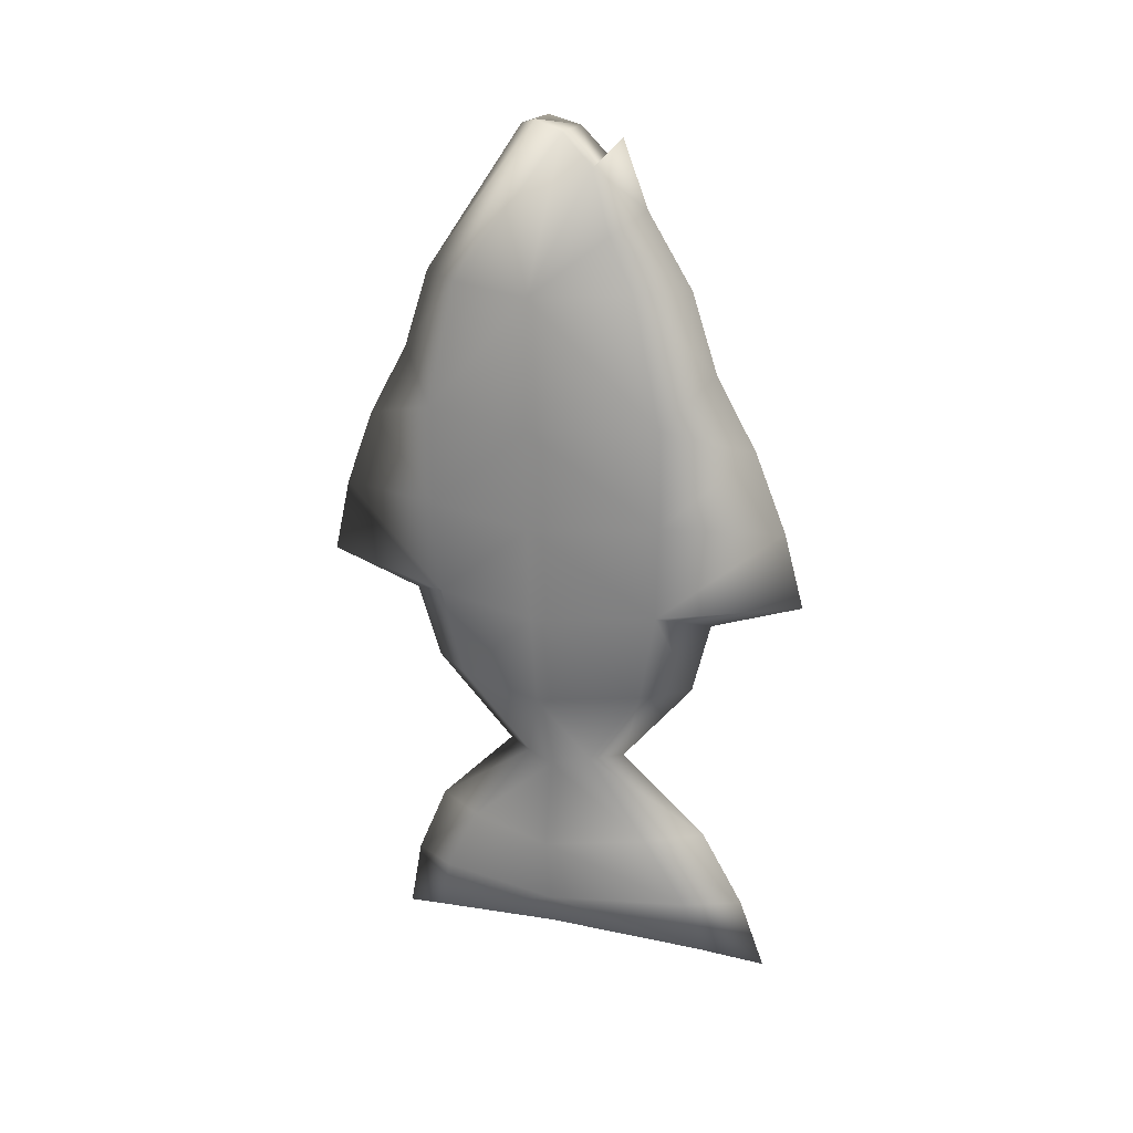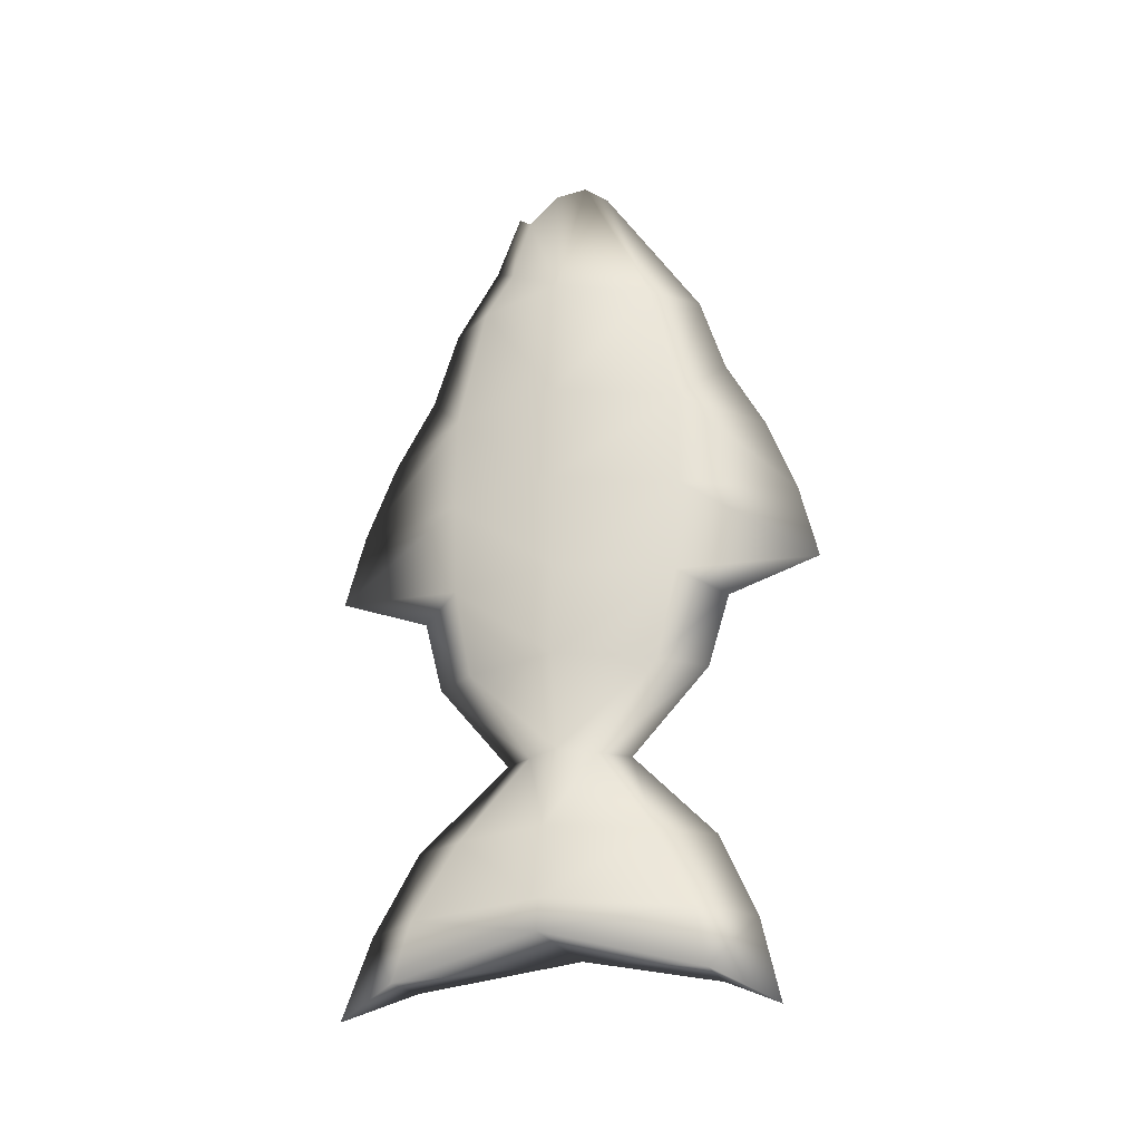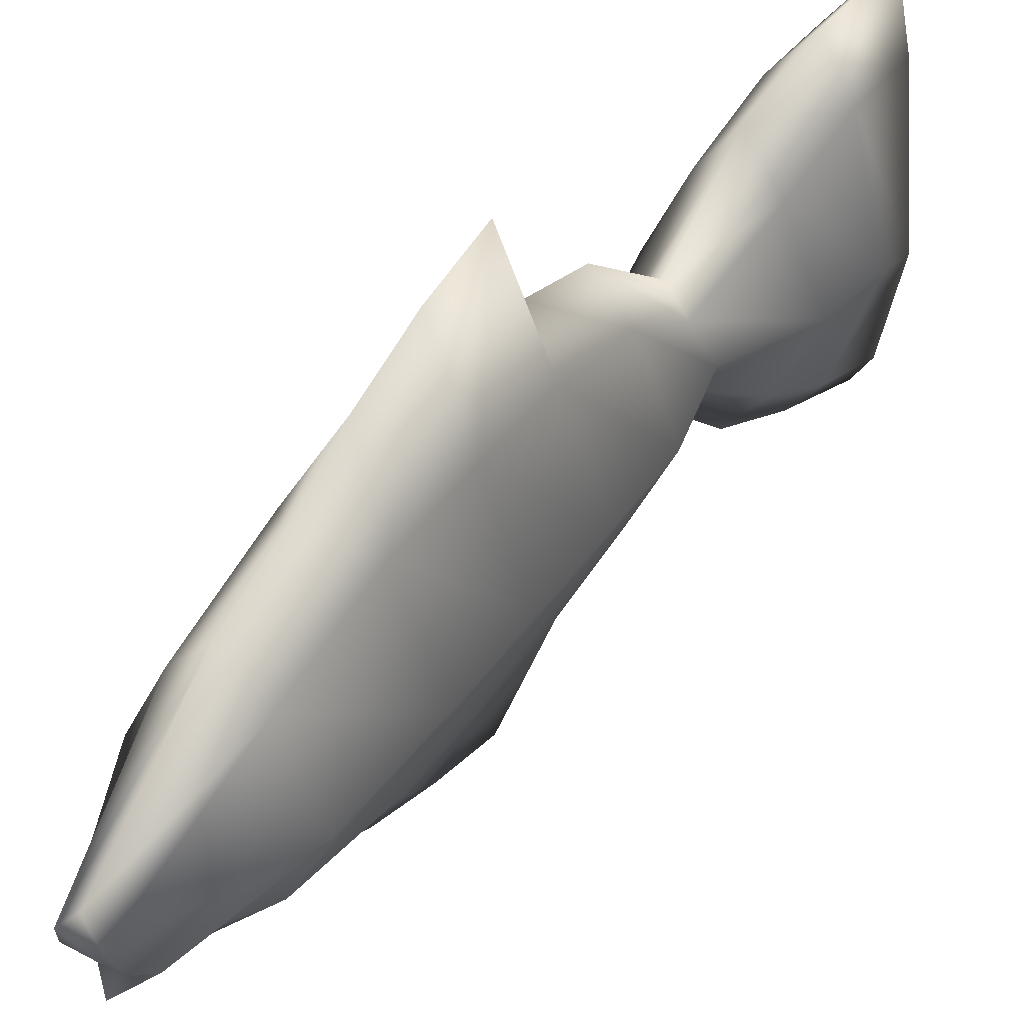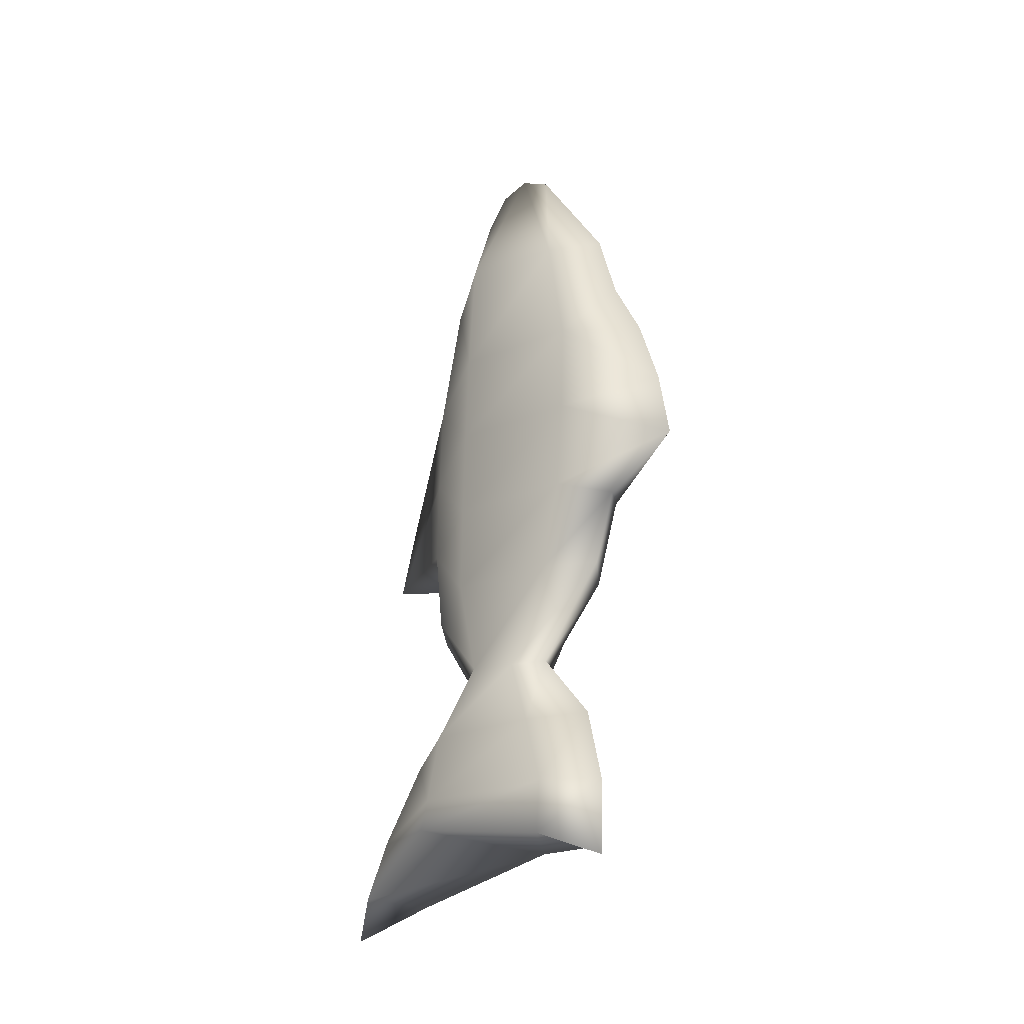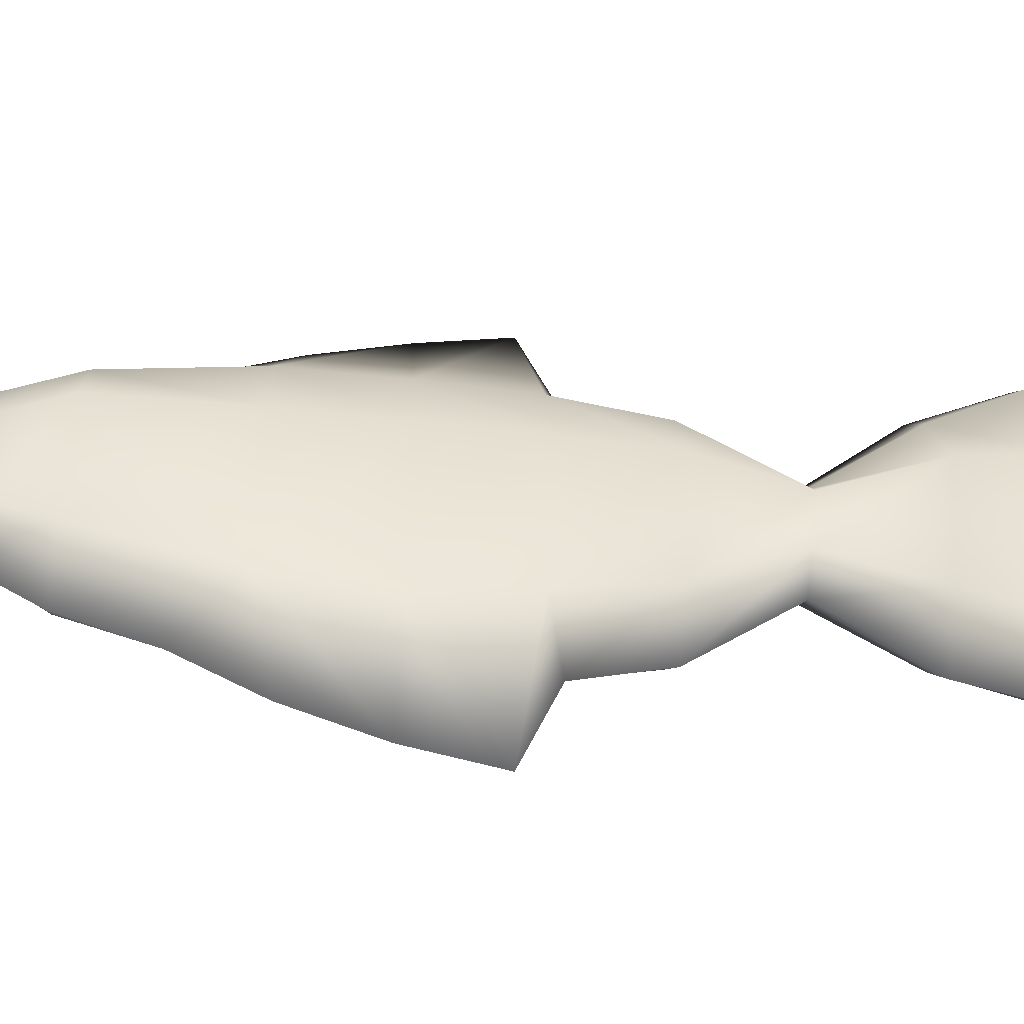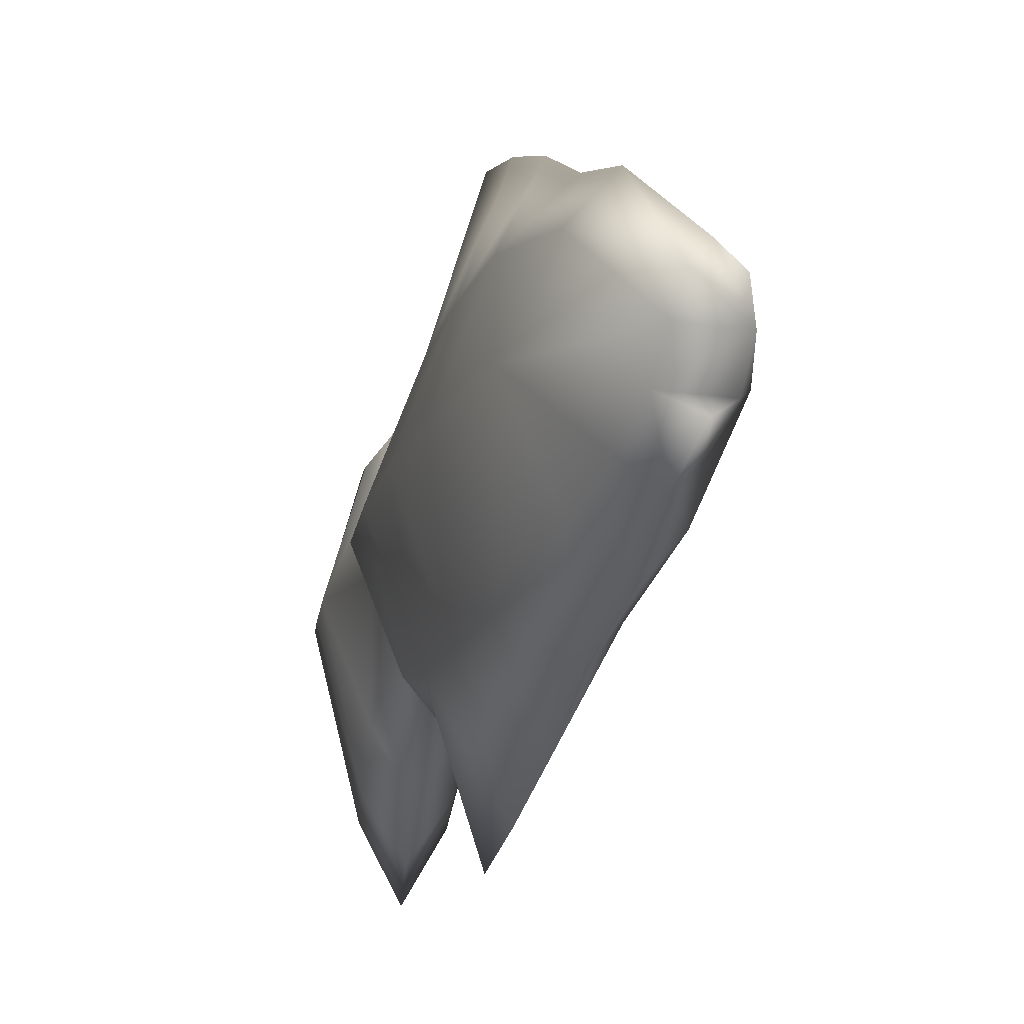
<metadata>
{"format":"obj","ext":"obj","renderer":"f3d","projection":"perspective","resolution":1024,"background":"white","views":[{"elev":20.7,"azim":-69.6,"up":"+Z"},{"elev":-22.5,"azim":105.9,"up":"+Z"},{"elev":45.3,"azim":31.4,"up":"+Y"},{"elev":-27.3,"azim":143.7,"up":"+Z"},{"elev":-54.0,"azim":81.3,"up":"+Y"},{"elev":-15.7,"azim":-17.8,"up":"+Y"}]}
</metadata>
<code>
v  0.1087 -0 -0.2484
v  0.0835 0.1158 -0.2746
v  0.0733 0.106 -0.2282
v  0.1035 -0 -0.2238
v  0.06 0.163 -0.2983
v  0.0451 0.1462 -0.2334
v  0.025 0.1158 -0.2744
v  0.0148 0.106 -0.228
v  -0.012 -0 -0.2462
v  -0.0172 -0 -0.2218
v  0.0621 0.0746 -0.1684
v  0.0932 -0 -0.1685
v  0.0328 0.1159 -0.1684
v  0.0036 0.0746 -0.1681
v  -0.0275 -0 -0.167
v  0.0405 0.0264 -0.1008
v  0.0597 -0 -0.1008
v  0.0225 0.0492 -0.1007
v  0.0045 0.0264 -0.1006
v  -0.0147 -0 -0.1002
v  0.0434 0.0745 -0.0308
v  0.0744 -0 -0.0308
v  0.0141 0.1083 -0.0307
v  -0.0152 0.0745 -0.0306
v  -0.0462 -0 -0.0301
v  0.0396 0.0894 0.0419
v  0.0734 -0 0.0419
v  0.0087 0.1244 0.0286
v  -0.0242 0.0894 0.042
v  -0.0581 -0 0.0423
v  0.0362 0.0926 0.1172
v  0.0713 -0 0.1172
v  -0.0649 -0 0.1173
v  -0.0298 0.0926 0.1172
v  0.0337 0.0925 0.195
v  0.0687 -0 0.195
v  -0.0673 -0 0.195
v  -0.0323 0.0925 0.195
v  0.0306 0.0707 0.2941
v  0.0631 -0 0.2941
v  0.0002 0.1261 0.2327
v  -0 0.1061 0.2941
v  -0.0306 0.0707 0.2941
v  -0.0631 -0 0.2941
v  0.0138 0.0113 0.4143
v  0.0196 -0.0121 0.4068
v  -0 0.0273 0.409
v  -0.0138 0.0113 0.4143
v  -0.0196 -0.0121 0.4068
v  0.0068 0.1966 0.0542
v  0.0033 0.1817 0.1141
v  0.0011 0.1579 0.1756
v  0.0733 -0.106 -0.2278
v  0.0835 -0.1158 -0.2741
v  0.0451 -0.1462 -0.2317
v  0.06 -0.163 -0.2957
v  0.0148 -0.106 -0.2255
v  0.025 -0.1158 -0.271
v  0.0621 -0.0746 -0.1682
v  0.0328 -0.1159 -0.1674
v  0.0036 -0.0746 -0.1668
v  0.0405 -0.0264 -0.1007
v  0.0225 -0.0492 -0.1005
v  0.0045 -0.0264 -0.1003
v  0.0434 -0.0745 -0.0307
v  0.0141 -0.1083 -0.0303
v  -0.0152 -0.0745 -0.0301
v  0.0396 -0.0894 0.042
v  0.0087 -0.1244 0.0289
v  -0.0242 -0.0894 0.0424
v  0.0362 -0.0926 0.1172
v  -0.0298 -0.0926 0.1174
v  0.0337 -0.0925 0.195
v  -0.0323 -0.0925 0.195
v  0.0306 -0.0707 0.2941
v  -0 -0.1061 0.2941
v  0.0002 -0.1261 0.2327
v  -0.0306 -0.0707 0.2941
v  0.0231 -0.0497 0.3337
v  -0 -0.0711 0.3508
v  -0.023 -0.0493 0.3344
v  0.0068 -0.1966 0.0546
v  0.0033 -0.1817 0.1143
v  0.0011 -0.1579 0.1756
v  -0.0211 -0.0355 0.3831
v  0.0211 -0.0355 0.3831
v  -0 -0.0515 0.4022
o fish0
g fish0
f 1 2 3 4
f 2 5 6 3
f 5 7 8 6
f 7 9 10 8
f 4 3 11 12
f 3 6 13 11
f 6 8 14 13
f 8 10 15 14
f 12 11 16 17
f 11 13 18 16
f 13 14 19 18
f 14 15 20 19
f 17 16 21 22
f 16 18 23 21
f 18 19 24 23
f 19 20 25 24
f 22 21 26 27
f 21 23 28 26
f 23 24 29 28
f 24 25 30 29
f 27 26 31 32
f 29 30 33 34
f 32 31 35 36
f 34 33 37 38
f 36 35 39 40
f 35 41 42 39
f 41 38 43 42
f 38 37 44 43
f 40 39 45 46
f 39 42 47 45
f 42 43 48 47
f 43 44 49 48
f 26 28 50
f 28 29 50
f 29 34 51 50
f 34 38 52 51
f 38 41 52
f 41 35 52
f 35 31 51 52
f 31 26 50 51
f 46 45 47 48 49
f 9 7 2 1
f 7 5 2
f 1 4 53 54
f 54 53 55 56
f 56 55 57 58
f 58 57 10 9
f 4 12 59 53
f 53 59 60 55
f 55 60 61 57
f 57 61 15 10
f 12 17 62 59
f 59 62 63 60
f 60 63 64 61
f 61 64 20 15
f 17 22 65 62
f 62 65 66 63
f 63 66 67 64
f 64 67 25 20
f 22 27 68 65
f 65 68 69 66
f 66 69 70 67
f 67 70 30 25
f 27 32 71 68
f 70 72 33 30
f 32 36 73 71
f 72 74 37 33
f 36 40 75 73
f 73 75 76 77
f 77 76 78 74
f 74 78 44 37
f 40 79 75
f 75 79 80 76
f 76 80 81 78
f 78 81 44
f 68 82 69
f 69 82 70
f 70 82 83 72
f 72 83 84 74
f 74 84 77
f 77 84 73
f 73 84 83 71
f 71 83 82 68
f 46 49 85 86
f 9 1 54 58
f 58 54 56
f 40 46 86
f 85 49 44
f 85 87 86
f 40 86 79
f 79 86 87 80
f 80 87 85 81
f 81 85 44

</code>
